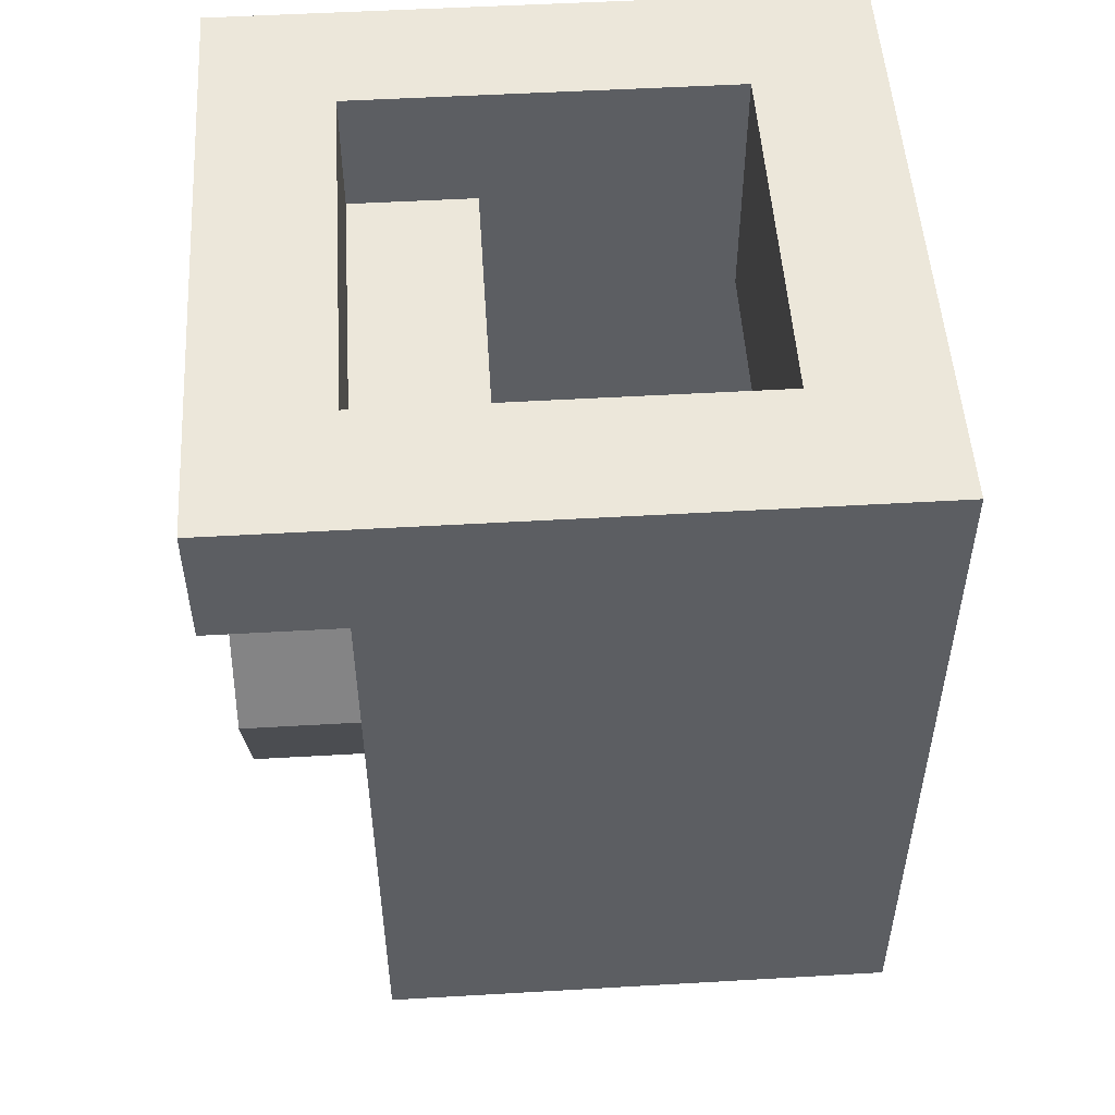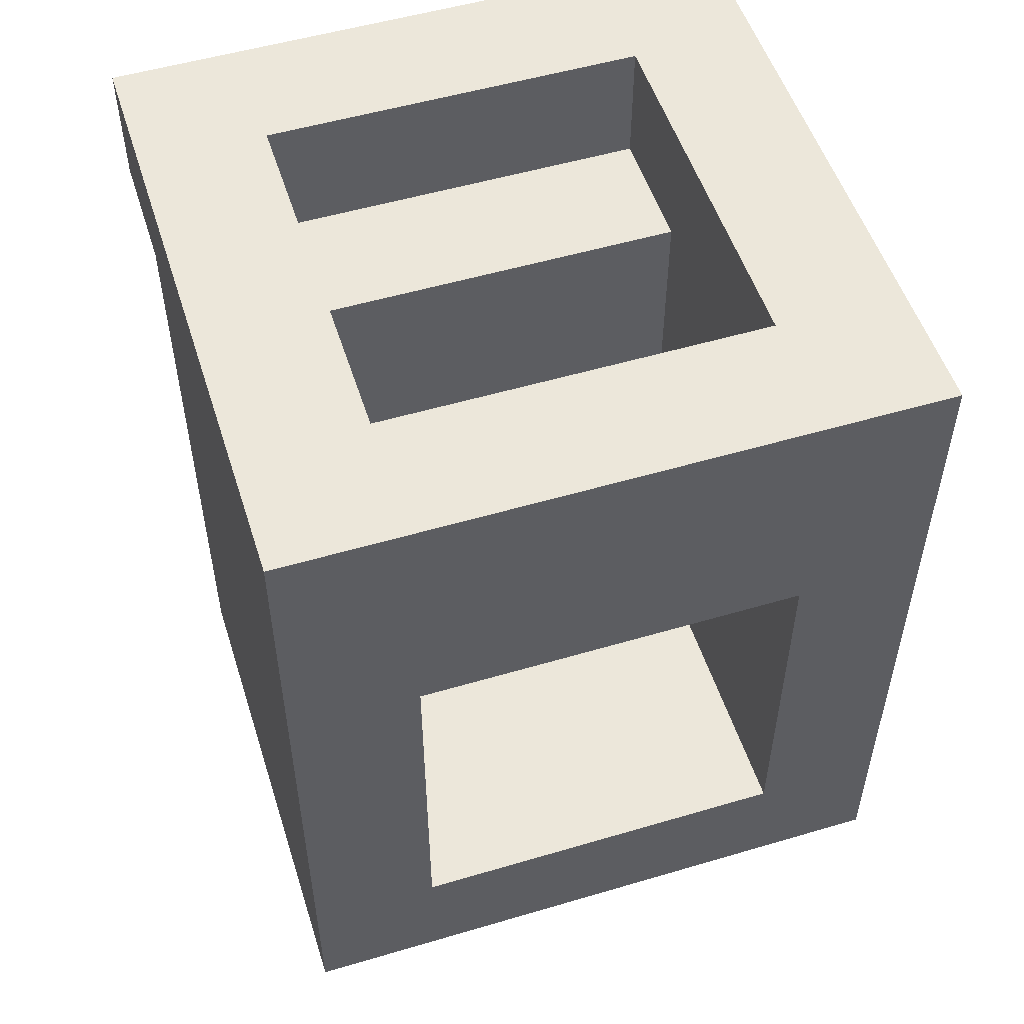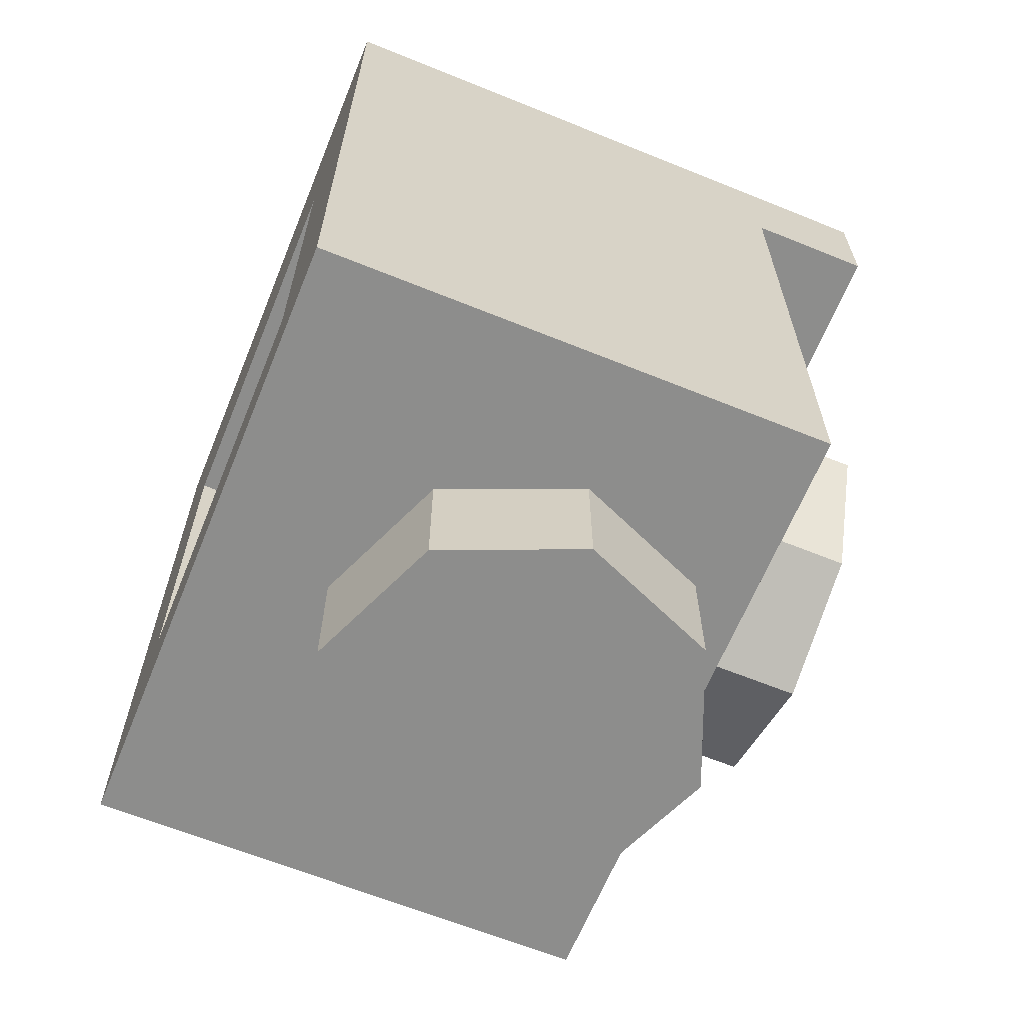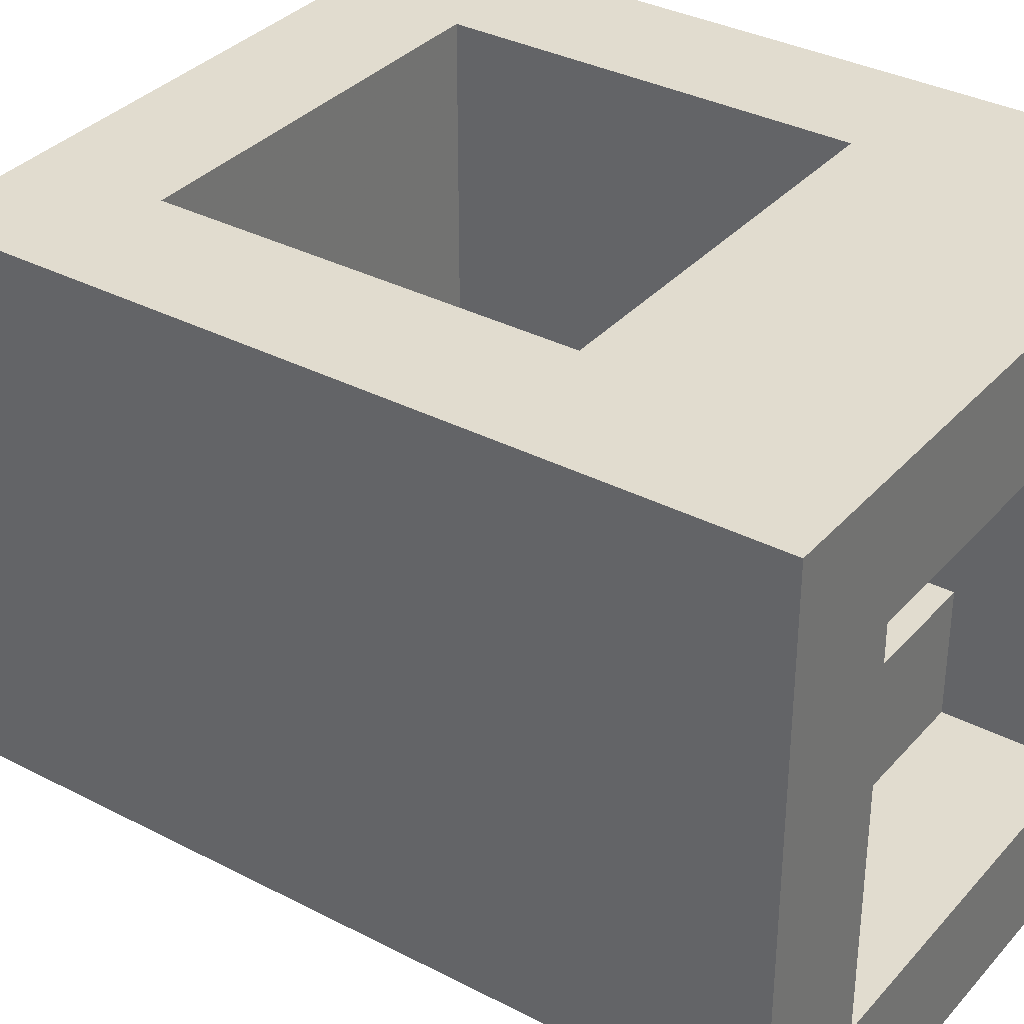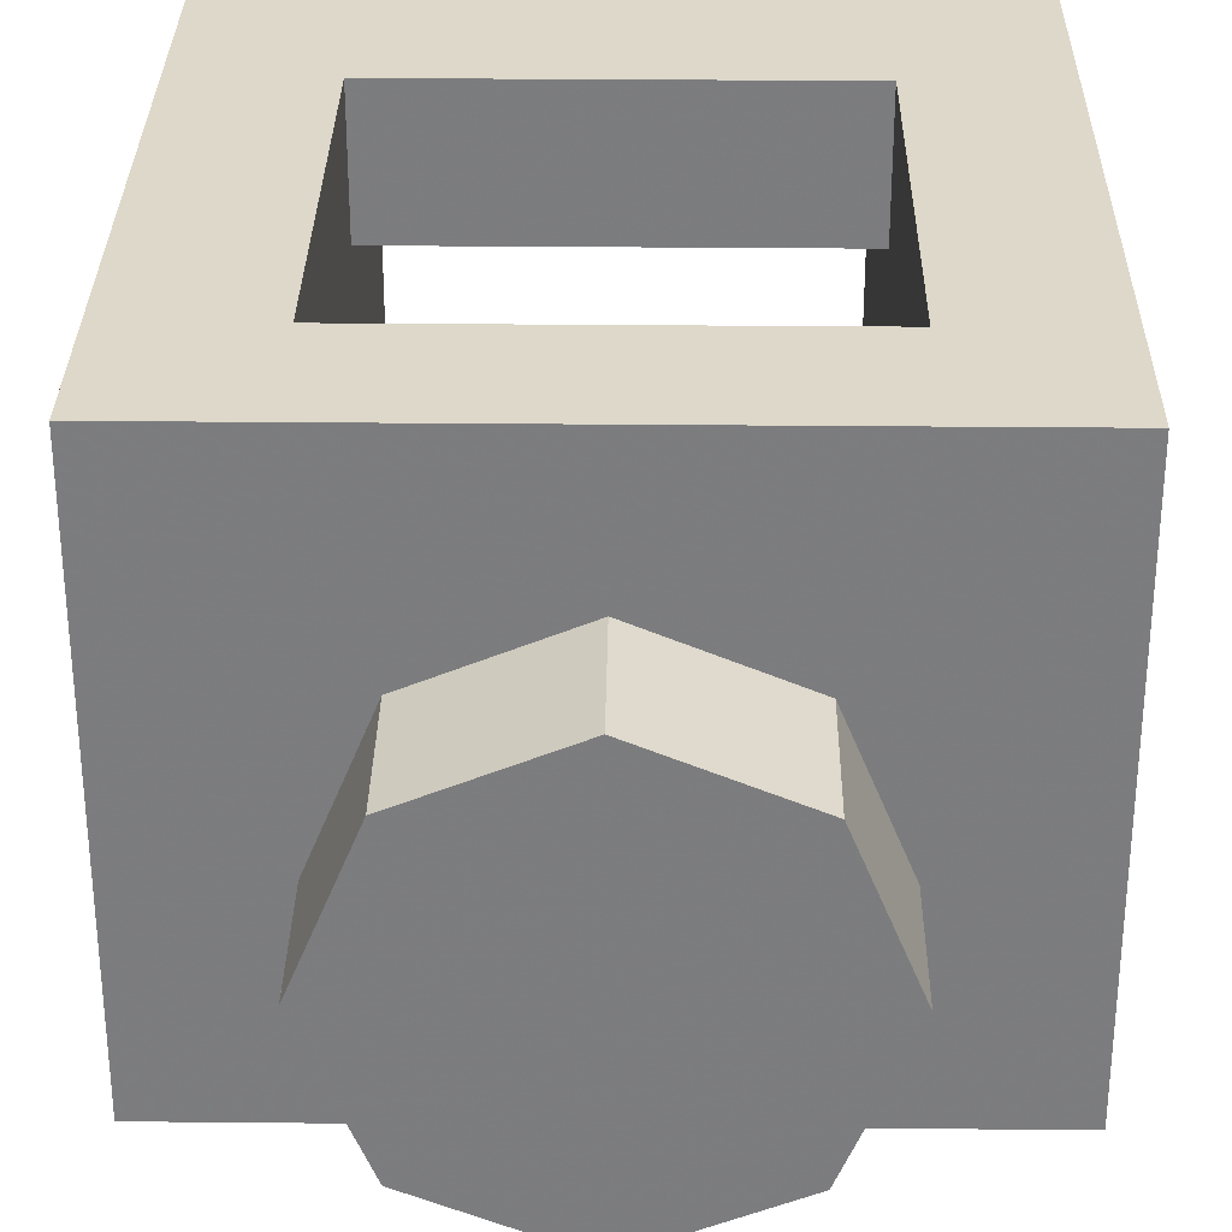
<metadata>
{"format":"obj","ext":"obj","renderer":"f3d","projection":"perspective","resolution":1024,"background":"white","views":[{"elev":51.3,"azim":-93.6,"up":"+Y"},{"elev":52.9,"azim":-17.6,"up":"+Y"},{"elev":-64.4,"azim":67.8,"up":"+Y"},{"elev":34.4,"azim":125.0,"up":"+Z"},{"elev":31.0,"azim":0.8,"up":"+Z"}]}
</metadata>
<code>
v 0.5 1.2 0.5
v 0.3 1.2 0.3
v -0.3 1.2 0.3
v -0.5 1.2 0.5
v -0.5 1.2 0.5
v -0.3 1.2 0.3
v -0.3 1.2 -0.3
v -0.5 1.2 -0.5
v -0.5 1.2 -0.5
v -0.3 1.2 -0.3
v 0.3 1.2 -0.3
v 0.5 1.2 -0.5
v 0.5 1.2 -0.5
v 0.3 1.2 -0.3
v 0.3 1.2 0.3
v 0.5 1.2 0.5
v -0.5 1 -0.3
v -0.5 1 -0.5
v 0.5 1 -0.5
v 0.5 1 -0.3
v 0.3 1 -0.1
v 0.3 1 -0.3
v -0.3 1 -0.3
v -0.3 1 -0.1
v -0.3 0.8 0.5
v -0.3 0.8 0.3
v 0.3 0.8 0.3
v 0.3 0.8 0.5
v 0.3 0.2 0.5
v 0.3 0.2 -0.1
v -0.3 0.2 -0.1
v -0.3 0.2 0.5
v -0.5 0 0.5
v -0.5 0 -0.3
v 0.5 0 -0.3
v 0.5 0 0.5
v 0.2 0.3 -0.1
v 0.1414 0.3586 -0.1
v 0.2 0.5 -0.1
v 0.2 0.3 -0.1
v 0 0.3 -0.1
v 0.1414 0.3586 -0.1
v -0.2 0.3 -0.1
v -0.1414 0.3586 -0.1
v 0 0.3 -0.1
v -0.2 0.3 -0.1
v -0.2 0.5 -0.1
v -0.1414 0.3586 -0.1
v -0.2 0.7 -0.1
v -0.1414 0.6414 -0.1
v -0.2 0.5 -0.1
v -0.2 0.7 -0.1
v 0 0.7 -0.1
v -0.1414 0.6414 -0.1
v 0.2 0.7 -0.1
v 0.1414 0.6414 -0.1
v 0 0.7 -0.1
v 0.2 0.7 -0.1
v 0.2 0.5 -0.1
v 0.1414 0.6414 -0.1
v 0.1414 0.6414 -0.1
v 0.2 0.5 -0.1
v 0.2 0.5 -0.3
v 0.1414 0.6414 -0.3
v 0 0.7 -0.1
v 0.1414 0.6414 -0.1
v 0.1414 0.6414 -0.3
v 0 0.7 -0.3
v -0.1414 0.6414 -0.1
v 0 0.7 -0.1
v 0 0.7 -0.3
v -0.1414 0.6414 -0.3
v -0.2 0.5 -0.1
v -0.1414 0.6414 -0.1
v -0.1414 0.6414 -0.3
v -0.2 0.5 -0.3
v -0.1414 0.3586 -0.1
v -0.2 0.5 -0.1
v -0.2 0.5 -0.3
v -0.1414 0.3586 -0.3
v 0 0.3 -0.1
v -0.1414 0.3586 -0.1
v -0.1414 0.3586 -0.3
v 0 0.3 -0.3
v 0.1414 0.3586 -0.1
v 0 0.3 -0.1
v 0 0.3 -0.3
v 0.1414 0.3586 -0.3
v 0.2 0.5 -0.1
v 0.1414 0.3586 -0.1
v 0.1414 0.3586 -0.3
v 0.2 0.5 -0.3
v 0.3 0.8 -0.3
v 0.2121 0.7121 -0.3
v 0.3 0.5 -0.3
v 0.3 0.8 -0.3
v 0 0.8 -0.3
v 0.2121 0.7121 -0.3
v -0.3 0.8 -0.3
v -0.2121 0.7121 -0.3
v 0 0.8 -0.3
v -0.3 0.8 -0.3
v -0.3 0.5 -0.3
v -0.2121 0.7121 -0.3
v -0.3 0.2 -0.3
v -0.2121 0.2879 -0.3
v -0.3 0.5 -0.3
v -0.3 0.2 -0.3
v 0 0.2 -0.3
v -0.2121 0.2879 -0.3
v 0.3 0.2 -0.3
v 0.2121 0.2879 -0.3
v 0 0.2 -0.3
v 0.3 0.2 -0.3
v 0.3 0.5 -0.3
v 0.2121 0.2879 -0.3
v -0.3 0.8 0.5
v 0.3 0.8 0.5
v 0.5 1.2 0.5
v -0.5 1.2 0.5
v -0.3 0.2 0.5
v -0.3 0.8 0.5
v -0.5 1.2 0.5
v -0.5 0 0.5
v 0.3 0.2 0.5
v -0.3 0.2 0.5
v -0.5 0 0.5
v 0.5 0 0.5
v 0.3 0.8 0.5
v 0.3 0.2 0.5
v 0.5 0 0.5
v 0.5 1.2 0.5
v 0.3 1.2 0.3
v 0.3 0.8 0.3
v -0.3 0.8 0.3
v -0.3 1.2 0.3
v -0.2 0.7 -0.1
v 0.2 0.7 -0.1
v 0.3 1 -0.1
v -0.3 1 -0.1
v -0.2 0.3 -0.1
v -0.2 0.7 -0.1
v -0.3 1 -0.1
v -0.3 0.2 -0.1
v 0.2 0.3 -0.1
v -0.2 0.3 -0.1
v -0.3 0.2 -0.1
v 0.3 0.2 -0.1
v 0.2 0.7 -0.1
v 0.2 0.3 -0.1
v 0.3 0.2 -0.1
v 0.3 1 -0.1
v 0.5 1 -0.3
v 0.3 0.8 -0.3
v -0.3 0.8 -0.3
v -0.5 1 -0.3
v -0.5 1 -0.3
v -0.3 0.8 -0.3
v -0.3 0.2 -0.3
v -0.5 0 -0.3
v -0.5 0 -0.3
v -0.3 0.2 -0.3
v 0.3 0.2 -0.3
v 0.5 0 -0.3
v 0.5 0 -0.3
v 0.3 0.2 -0.3
v 0.3 0.8 -0.3
v 0.5 1 -0.3
v -0.3 1 -0.3
v 0.3 1 -0.3
v 0.3 1.2 -0.3
v -0.3 1.2 -0.3
v 0.5 1.2 -0.5
v 0.5 1 -0.5
v -0.5 1 -0.5
v -0.5 1.2 -0.5
v 0.5 1.2 0.5
v 0.5 1 -0.3
v 0.5 1 -0.5
v 0.5 1.2 -0.5
v 0.5 1.2 0.5
v 0.5 0 0.5
v 0.5 0 -0.3
v 0.5 1 -0.3
v 0.3 1 -0.3
v 0.3 1 -0.1
v 0.3 1.2 0.3
v 0.3 1.2 -0.3
v 0.3 1.2 0.3
v 0.3 1 -0.1
v 0.3 0.2 -0.1
v 0.3 0.8 0.3
v 0.3 0.2 -0.1
v 0.3 0.2 0.5
v 0.3 0.8 0.5
v 0.3 0.8 0.3
v -0.3 1.2 0.3
v -0.3 1 -0.1
v -0.3 1 -0.3
v -0.3 1.2 -0.3
v -0.3 0.2 -0.1
v -0.3 1 -0.1
v -0.3 1.2 0.3
v -0.3 0.8 0.3
v -0.3 0.8 0.5
v -0.3 0.2 0.5
v -0.3 0.2 -0.1
v -0.3 0.8 0.3
v -0.5 1 -0.5
v -0.5 1 -0.3
v -0.5 1.2 0.5
v -0.5 1.2 -0.5
v -0.5 0 -0.3
v -0.5 0 0.5
v -0.5 1.2 0.5
v -0.5 1 -0.3
v 0.2121 0 0.2121
v 0.3 0 0
v 0.3 -0.2 0
v 0.2121 -0.2 0.2121
v 0 0 0.3
v 0.2121 0 0.2121
v 0.2121 -0.2 0.2121
v 0 -0.2 0.3
v -0.2121 0 0.2121
v 0 0 0.3
v 0 -0.2 0.3
v -0.2121 -0.2 0.2121
v -0.3 0 0
v -0.2121 0 0.2121
v -0.2121 -0.2 0.2121
v -0.3 -0.2 0
v -0.2121 0 -0.2121
v -0.3 0 0
v -0.3 -0.2 0
v -0.2121 -0.2 -0.2121
v 0 0 -0.3
v -0.2121 0 -0.2121
v -0.2121 -0.2 -0.2121
v 0 -0.2 -0.3
v 0.2121 0 -0.2121
v 0 0 -0.3
v 0 -0.2 -0.3
v 0.2121 -0.2 -0.2121
v 0.3 0 0
v 0.2121 0 -0.2121
v 0.2121 -0.2 -0.2121
v 0.3 -0.2 0
v 0 -0.2 0
v 0.3 -0.2 0
v 0.2121 -0.2 0.2121
v 0 -0.2 0
v 0.2121 -0.2 0.2121
v 0 -0.2 0.3
v 0 -0.2 0
v 0 -0.2 0.3
v -0.2121 -0.2 0.2121
v 0 -0.2 0
v -0.2121 -0.2 0.2121
v -0.3 -0.2 0
v 0 -0.2 0
v -0.3 -0.2 0
v -0.2121 -0.2 -0.2121
v 0 -0.2 0
v -0.2121 -0.2 -0.2121
v 0 -0.2 -0.3
v 0 -0.2 0
v 0 -0.2 -0.3
v 0.2121 -0.2 -0.2121
v 0 -0.2 0
v 0.2121 -0.2 -0.2121
v 0.3 -0.2 0
v 0.1414 0.6414 -0.5
v 0.2 0.5 -0.5
v 0.2 0.5 -0.3
v 0.1414 0.6414 -0.3
v 0 0.7 -0.5
v 0.1414 0.6414 -0.5
v 0.1414 0.6414 -0.3
v 0 0.7 -0.3
v -0.1414 0.6414 -0.5
v 0 0.7 -0.5
v 0 0.7 -0.3
v -0.1414 0.6414 -0.3
v -0.2 0.5 -0.5
v -0.1414 0.6414 -0.5
v -0.1414 0.6414 -0.3
v -0.2 0.5 -0.3
v -0.1414 0.3586 -0.5
v -0.2 0.5 -0.5
v -0.2 0.5 -0.3
v -0.1414 0.3586 -0.3
v 0 0.3 -0.5
v -0.1414 0.3586 -0.5
v -0.1414 0.3586 -0.3
v 0 0.3 -0.3
v 0.1414 0.3586 -0.5
v 0 0.3 -0.5
v 0 0.3 -0.3
v 0.1414 0.3586 -0.3
v 0.2 0.5 -0.5
v 0.1414 0.3586 -0.5
v 0.1414 0.3586 -0.3
v 0.2 0.5 -0.3
v 0.2121 0.7121 -0.5
v 0.3 0.5 -0.5
v 0.3 0.5 -0.3
v 0.2121 0.7121 -0.3
v 0 0.8 -0.5
v 0.2121 0.7121 -0.5
v 0.2121 0.7121 -0.3
v 0 0.8 -0.3
v -0.2121 0.7121 -0.5
v 0 0.8 -0.5
v 0 0.8 -0.3
v -0.2121 0.7121 -0.3
v -0.3 0.5 -0.5
v -0.2121 0.7121 -0.5
v -0.2121 0.7121 -0.3
v -0.3 0.5 -0.3
v -0.2121 0.2879 -0.5
v -0.3 0.5 -0.5
v -0.3 0.5 -0.3
v -0.2121 0.2879 -0.3
v 0 0.2 -0.5
v -0.2121 0.2879 -0.5
v -0.2121 0.2879 -0.3
v 0 0.2 -0.3
v 0.2121 0.2879 -0.5
v 0 0.2 -0.5
v 0 0.2 -0.3
v 0.2121 0.2879 -0.3
v 0.3 0.5 -0.5
v 0.2121 0.2879 -0.5
v 0.2121 0.2879 -0.3
v 0.3 0.5 -0.3
v 0.3 0.5 -0.5
v 0.2121 0.7121 -0.5
v 0.1414 0.6414 -0.5
v 0.2 0.5 -0.5
v 0.2121 0.7121 -0.5
v 0 0.8 -0.5
v 0 0.7 -0.5
v 0.1414 0.6414 -0.5
v 0 0.8 -0.5
v -0.2121 0.7121 -0.5
v -0.1414 0.6414 -0.5
v 0 0.7 -0.5
v -0.2121 0.7121 -0.5
v -0.3 0.5 -0.5
v -0.2 0.5 -0.5
v -0.1414 0.6414 -0.5
v -0.3 0.5 -0.5
v -0.2121 0.2879 -0.5
v -0.1414 0.3586 -0.5
v -0.2 0.5 -0.5
v -0.2121 0.2879 -0.5
v 0 0.2 -0.5
v 0 0.3 -0.5
v -0.1414 0.3586 -0.5
v 0 0.2 -0.5
v 0.2121 0.2879 -0.5
v 0.1414 0.3586 -0.5
v 0 0.3 -0.5
v 0.2121 0.2879 -0.5
v 0.3 0.5 -0.5
v 0.2 0.5 -0.5
v 0.1414 0.3586 -0.5
g mesh427821
f 1 2 3
f 3 4 1
f 5 6 7
f 7 8 5
f 9 10 11
f 11 12 9
f 13 14 15
f 15 16 13
g mesh427823
f 17 18 19
f 19 20 17
f 21 22 23
f 23 24 21
g mesh427825
f 25 26 27
f 27 28 25
g mesh427827
f 29 30 31
f 31 32 29
g mesh427829
f 33 34 35
f 35 36 33
g mesh427833
f 37 39 38
f 40 42 41
f 43 45 44
f 46 48 47
f 49 51 50
f 52 54 53
f 55 57 56
f 58 60 59
g mesh427835
f 61 63 62
f 63 61 64
f 65 67 66
f 67 65 68
f 69 71 70
f 71 69 72
f 73 75 74
f 75 73 76
f 77 79 78
f 79 77 80
f 81 83 82
f 83 81 84
f 85 87 86
f 87 85 88
f 89 91 90
f 91 89 92
g mesh427838
f 93 95 94
f 96 98 97
f 99 101 100
f 102 104 103
f 105 107 106
f 108 110 109
f 111 113 112
f 114 116 115
g mesh427840
f 117 118 119
f 119 120 117
f 121 122 123
f 123 124 121
f 125 126 127
f 127 128 125
f 129 130 131
f 131 132 129
g mesh427841
f 133 134 135
f 135 136 133
g mesh427842
f 137 138 139
f 139 140 137
f 141 142 143
f 143 144 141
f 145 146 147
f 147 148 145
f 149 150 151
f 151 152 149
g mesh427843
f 153 154 155
f 155 156 153
f 157 158 159
f 159 160 157
f 161 162 163
f 163 164 161
f 165 166 167
f 167 168 165
g mesh427844
f 169 170 171
f 171 172 169
g mesh427845
f 173 174 175
f 175 176 173
g mesh427846
f 177 178 179
f 179 180 177
f 181 182 183
f 183 184 181
g mesh427847
f 185 186 187
f 187 188 185
f 189 190 191
f 191 192 189
f 193 194 195
f 195 196 193
g mesh427848
f 197 198 199
f 199 200 197
f 201 202 203
f 203 204 201
f 205 206 207
f 207 208 205
g mesh427849
f 209 210 211
f 211 212 209
f 213 214 215
f 215 216 213
g mesh427854
f 217 219 218
f 219 217 220
f 221 223 222
f 223 221 224
f 225 227 226
f 227 225 228
f 229 231 230
f 231 229 232
f 233 235 234
f 235 233 236
f 237 239 238
f 239 237 240
f 241 243 242
f 243 241 244
f 245 247 246
f 247 245 248
g mesh427856
f 249 250 251
f 252 253 254
f 255 256 257
f 258 259 260
f 261 262 263
f 264 265 266
f 267 268 269
f 270 271 272
g mesh427862
f 273 274 275
f 275 276 273
f 277 278 279
f 279 280 277
f 281 282 283
f 283 284 281
f 285 286 287
f 287 288 285
f 289 290 291
f 291 292 289
f 293 294 295
f 295 296 293
f 297 298 299
f 299 300 297
f 301 302 303
f 303 304 301
g mesh427864
f 305 307 306
f 307 305 308
f 309 311 310
f 311 309 312
f 313 315 314
f 315 313 316
f 317 319 318
f 319 317 320
f 321 323 322
f 323 321 324
f 325 327 326
f 327 325 328
f 329 331 330
f 331 329 332
f 333 335 334
f 335 333 336
g mesh427866
f 337 339 338
f 339 337 340
f 341 343 342
f 343 341 344
f 345 347 346
f 347 345 348
f 349 351 350
f 351 349 352
f 353 355 354
f 355 353 356
f 357 359 358
f 359 357 360
f 361 363 362
f 363 361 364
f 365 367 366
f 367 365 368

</code>
